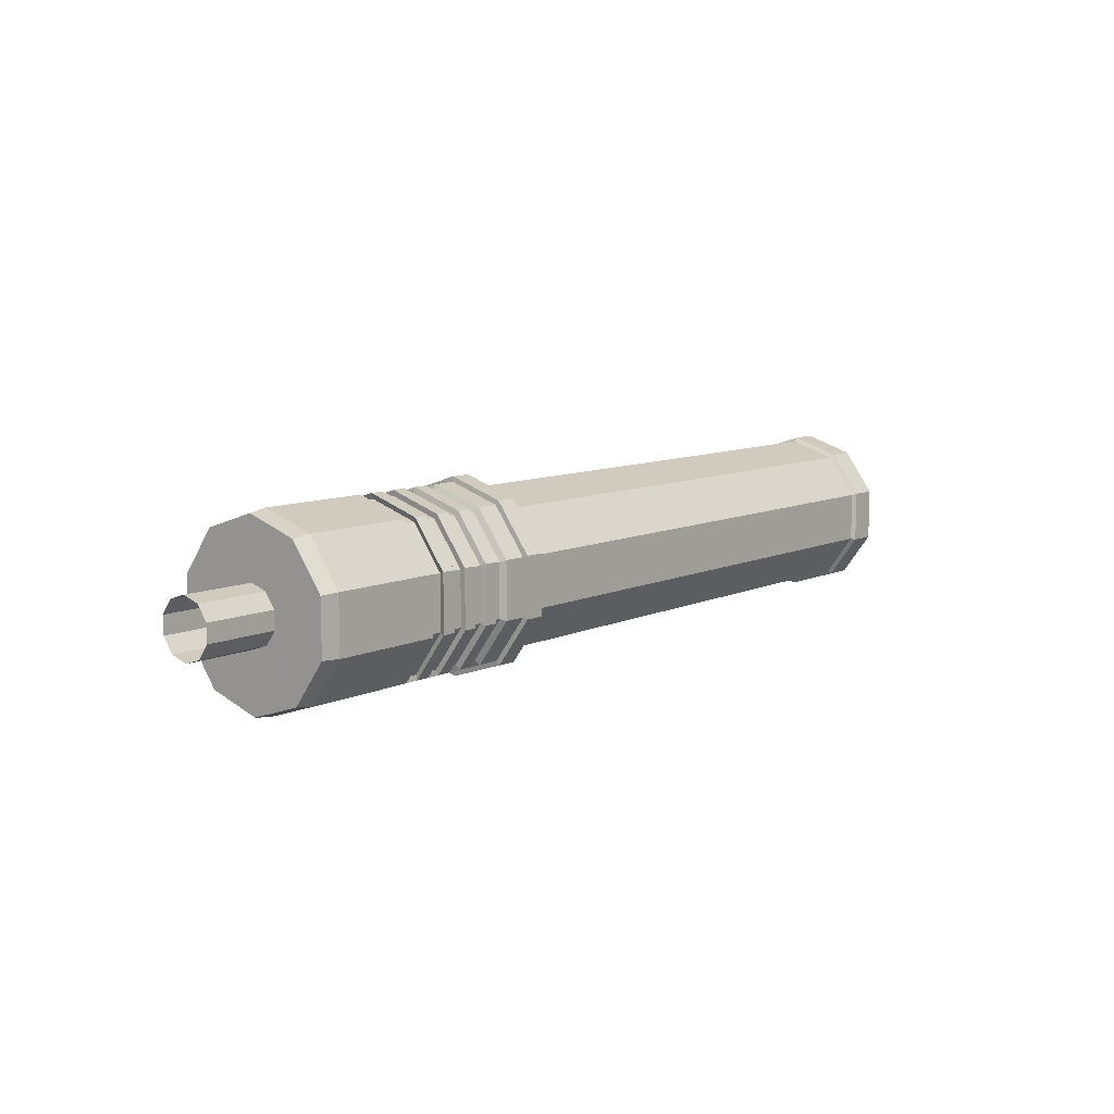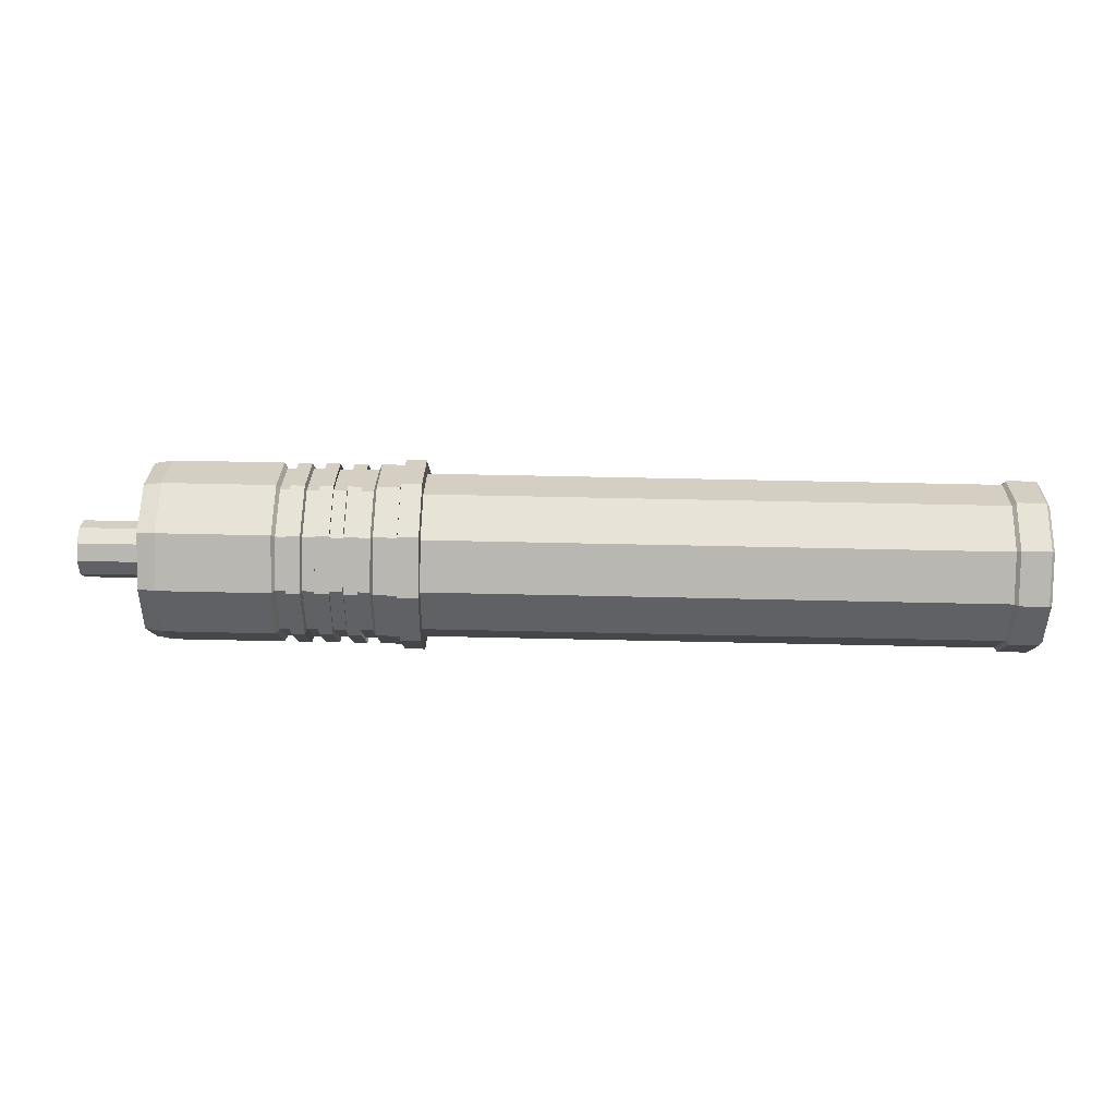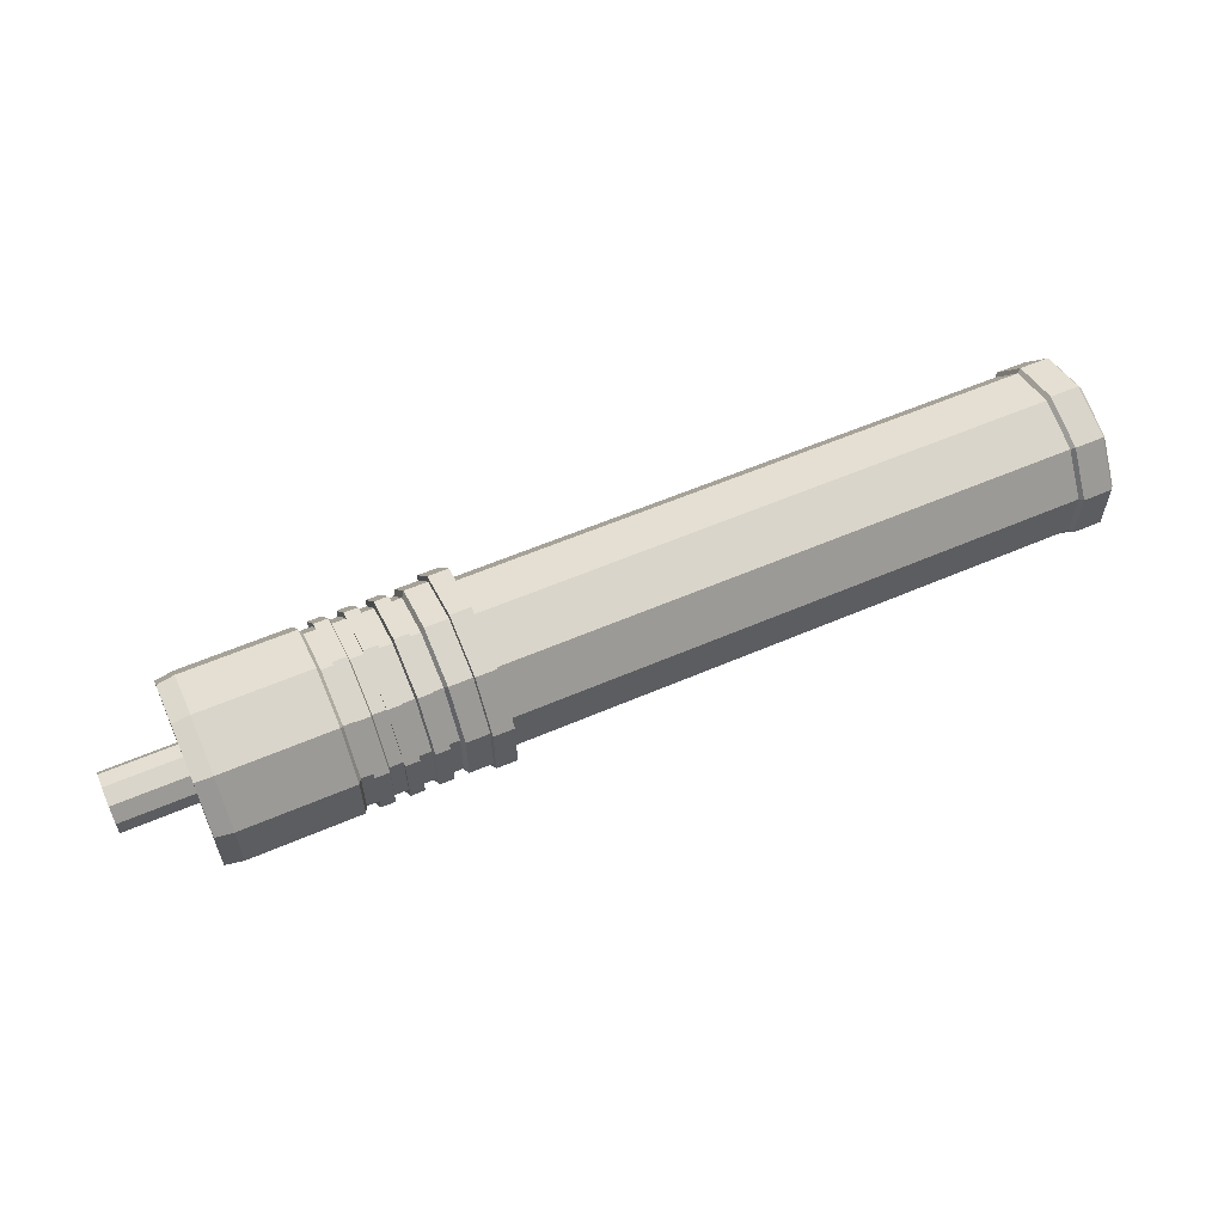
<metadata>
{"format":"obj","ext":"obj","renderer":"f3d","projection":"perspective","resolution":1024,"background":"white","views":[{"elev":9.2,"azim":-50.6,"up":"+Z"},{"elev":61.8,"azim":1.3,"up":"+Y"},{"elev":58.3,"azim":-24.0,"up":"+Z"}]}
</metadata>
<code>
o Silencer_2_Cylinder.008
v 1.588 0 -0.1432
v 1.588 -0.08416 -0.1158
v 1.588 -0.1362 -0.04425
v 1.588 -0.1362 0.04425
v 1.588 -0.08416 0.1158
v 1.588 0 0.1432
v 1.588 0.08416 0.1158
v 1.588 0.1362 0.04425
v 1.588 0.1362 -0.04425
v 1.588 0.08416 -0.1158
v 0.05654 -0 -0.0499
v 0.05654 -0.02933 -0.04037
v 0.05654 -0.04746 -0.01542
v 0.05654 -0.04746 0.01542
v 0.05654 -0.02933 0.04037
v 0.05654 -0 0.0499
v 0.05654 0.02933 0.04037
v 0.05654 0.04746 0.01542
v 0.05654 0.04746 -0.01542
v 0.05654 0.02933 -0.04037
v 1.588 -0.02322 -0.03196
v 1.588 0 -0.0395
v 1.588 -0.03757 -0.01221
v 1.588 -0.03757 0.01221
v 1.588 -0.02322 0.03196
v 1.588 0 0.0395
v 1.588 0.02322 0.03196
v 1.588 0.03757 0.01221
v 1.588 0.03757 -0.01221
v 1.588 0.02322 -0.03196
v 1.182 -0.02322 -0.03196
v 1.182 0 -0.0395
v 1.182 -0.03757 -0.01221
v 1.182 -0.03757 0.01221
v 1.182 -0.02322 0.03196
v 1.182 0 0.0395
v 1.182 0.02322 0.03196
v 1.182 0.03757 0.01221
v 1.182 0.03757 -0.01221
v 1.182 0.02322 -0.03196
v 1.524 0 -0.1432
v 1.524 -0.08416 -0.1158
v 1.524 -0.1362 -0.04425
v 1.524 -0.1362 0.04425
v 1.524 -0.08416 0.1158
v 1.524 0 0.1432
v 1.524 0.08416 0.1158
v 1.524 0.1362 0.04425
v 1.524 0.1362 -0.04425
v 1.524 0.08416 -0.1158
v 1.582 -0.0883 -0.1215
v 1.582 0 -0.1502
v 1.53 0 -0.1502
v 1.582 -0.1429 -0.04642
v 1.582 -0.1429 0.04642
v 1.582 -0.0883 0.1215
v 1.582 0 0.1502
v 1.582 0.0883 0.1215
v 1.582 0.1429 0.04642
v 1.582 0.1429 -0.04642
v 1.582 0.0883 -0.1215
v 1.53 -0.0883 -0.1215
v 1.53 -0.1429 -0.04642
v 1.53 -0.1429 0.04642
v 1.53 -0.0883 0.1215
v 1.53 0 0.1502
v 1.53 0.0883 0.1215
v 1.53 0.1429 0.04642
v 1.53 0.1429 -0.04642
v 1.53 0.0883 -0.1215
v 0.05615 -0 -0.1387
v 0.05615 -0.0815 -0.1122
v 0.05615 -0.1319 -0.04285
v 0.05615 -0.1319 0.04285
v 0.05615 -0.0815 0.1122
v 0.05615 -0 0.1387
v 0.05615 0.0815 0.1122
v 0.05615 0.1319 0.04285
v 0.05615 0.1319 -0.04285
v 0.05615 0.0815 -0.1122
v -0.07011 -0 -0.0499
v -0.07011 -0.02933 -0.04037
v -0.07011 -0.04746 -0.01542
v -0.07011 -0.04746 0.01542
v -0.07011 -0.02933 0.04037
v -0.07011 -0 0.0499
v -0.07011 0.02933 0.04037
v -0.07011 0.04746 0.01542
v -0.07011 0.04746 -0.01542
v -0.07011 0.02933 -0.04037
v 0.5296 -0 -0.1432
v 0.5296 -0.08416 -0.1158
v 0.5296 0.08416 -0.1158
v 0.5296 -0.1362 -0.04425
v 0.5296 -0.1362 0.04425
v 0.5296 -0.08416 0.1158
v 0.5296 -0 0.1432
v 0.5296 0.08416 0.1158
v 0.5296 0.1362 0.04425
v 0.5296 0.1362 -0.04425
v 0.05615 -0 -0.1525
v 0.08691 -0 -0.1574
v 0.08691 -0.09254 -0.1274
v 0.05615 -0.08961 -0.1233
v 0.08691 -0.1497 -0.04865
v 0.05615 -0.145 -0.04711
v 0.08691 -0.1497 0.04865
v 0.05615 -0.145 0.04711
v 0.08691 -0.09254 0.1274
v 0.05615 -0.08961 0.1233
v 0.08691 -0 0.1574
v 0.05615 -0 0.1525
v 0.08691 0.09254 0.1274
v 0.05615 0.08961 0.1233
v 0.08691 0.1497 0.04865
v 0.05615 0.145 0.04711
v 0.08691 0.1497 -0.04865
v 0.05615 0.145 -0.04711
v 0.08691 0.09254 -0.1274
v 0.05615 0.08961 -0.1233
v 0.4917 -0.09254 -0.1274
v 0.4917 -0.1497 -0.04865
v 0.4917 -0.1497 0.04865
v 0.4917 -0.09254 0.1274
v 0.4917 -0 0.1574
v 0.4917 0.09254 0.1274
v 0.4917 0.1497 0.04865
v 0.4917 0.1497 -0.04865
v 0.4917 -0 -0.1574
v 0.4917 0.09254 -0.1274
v 0.4514 -0.09254 -0.1274
v 0.4514 -0.1497 -0.04865
v 0.4514 -0.1497 0.04865
v 0.4514 -0.09254 0.1274
v 0.4514 -0 0.1574
v 0.4514 0.09254 0.1274
v 0.4514 0.1497 0.04865
v 0.4514 0.1497 -0.04865
v 0.4514 -0 -0.1574
v 0.4514 0.09254 -0.1274
v 0.2814 -0.09254 -0.1274
v 0.2814 -0.1497 -0.04865
v 0.2814 -0.1497 0.04865
v 0.2814 -0.09254 0.1274
v 0.2814 -0 0.1574
v 0.2814 0.09254 0.1274
v 0.2814 0.1497 0.04865
v 0.2814 0.1497 -0.04865
v 0.2814 -0 -0.1574
v 0.2814 0.09254 -0.1274
v 0.3057 -0 -0.1574
v 0.33 -0 -0.1574
v 0.3542 -0 -0.1574
v 0.3785 -0 -0.1574
v 0.4028 -0 -0.1574
v 0.4271 -0 -0.1574
v 0.3057 0.09254 -0.1274
v 0.33 0.09254 -0.1274
v 0.3542 0.09254 -0.1274
v 0.3785 0.09254 -0.1274
v 0.4028 0.09254 -0.1274
v 0.4271 0.09254 -0.1274
v 0.4271 -0.09254 -0.1274
v 0.4028 -0.09254 -0.1274
v 0.3785 -0.09254 -0.1274
v 0.3542 -0.09254 -0.1274
v 0.33 -0.09254 -0.1274
v 0.3057 -0.09254 -0.1274
v 0.4271 -0.1497 -0.04865
v 0.4028 -0.1497 -0.04865
v 0.3785 -0.1497 -0.04865
v 0.3542 -0.1497 -0.04865
v 0.33 -0.1497 -0.04865
v 0.3057 -0.1497 -0.04865
v 0.4271 -0.1497 0.04865
v 0.4028 -0.1497 0.04865
v 0.3785 -0.1497 0.04865
v 0.3542 -0.1497 0.04865
v 0.33 -0.1497 0.04865
v 0.3057 -0.1497 0.04865
v 0.4271 -0.09254 0.1274
v 0.4028 -0.09254 0.1274
v 0.3785 -0.09254 0.1274
v 0.3542 -0.09254 0.1274
v 0.33 -0.09254 0.1274
v 0.3057 -0.09254 0.1274
v 0.4271 -0 0.1574
v 0.4028 -0 0.1574
v 0.3785 -0 0.1574
v 0.3542 -0 0.1574
v 0.33 -0 0.1574
v 0.3057 -0 0.1574
v 0.4271 0.09254 0.1274
v 0.4028 0.09254 0.1274
v 0.3785 0.09254 0.1274
v 0.3542 0.09254 0.1274
v 0.33 0.09254 0.1274
v 0.3057 0.09254 0.1274
v 0.4271 0.1497 0.04865
v 0.4028 0.1497 0.04865
v 0.3785 0.1497 0.04865
v 0.3542 0.1497 0.04865
v 0.33 0.1497 0.04865
v 0.3057 0.1497 0.04865
v 0.4271 0.1497 -0.04865
v 0.4028 0.1497 -0.04865
v 0.3785 0.1497 -0.04865
v 0.3542 0.1497 -0.04865
v 0.33 0.1497 -0.04865
v 0.3057 0.1497 -0.04865
v 0.4232 -0 -0.1474
v 0.446 -0 -0.1474
v 0.4232 0.08666 -0.1193
v 0.446 0.08666 -0.1193
v 0.446 -0.08666 -0.1193
v 0.446 0.1402 0.04556
v 0.446 0.1402 -0.04556
v 0.446 -0.1402 -0.04556
v 0.446 -0.1402 0.04556
v 0.446 -0.08666 0.1193
v 0.446 -0 0.1474
v 0.446 0.08666 0.1193
v 0.3095 -0.08666 -0.1193
v 0.2868 -0.08666 -0.1193
v 0.3095 -0.1402 -0.04556
v 0.2868 -0.1402 -0.04556
v 0.3095 -0.1402 0.04556
v 0.2868 -0.1402 0.04556
v 0.3095 -0.08666 0.1193
v 0.2868 -0.08666 0.1193
v 0.3095 -0 0.1474
v 0.2868 -0 0.1474
v 0.3095 0.08666 0.1193
v 0.2868 0.08666 0.1193
v 0.3095 0.1402 0.04556
v 0.2868 0.1402 0.04556
v 0.3095 0.1402 -0.04556
v 0.2868 0.1402 -0.04556
v 0.2868 0.08666 -0.1193
v 0.2868 -0 -0.1474
v 0.3095 -0 -0.1474
v 0.3323 -0 -0.1474
v 0.355 -0 -0.1474
v 0.3778 -0 -0.1474
v 0.4005 -0 -0.1474
v 0.3095 0.08666 -0.1193
v 0.3323 0.08666 -0.1193
v 0.355 0.08666 -0.1193
v 0.3778 0.08666 -0.1193
v 0.4005 0.08666 -0.1193
v 0.4232 -0.08666 -0.1193
v 0.4005 -0.08666 -0.1193
v 0.3778 -0.08666 -0.1193
v 0.355 -0.08666 -0.1193
v 0.3323 -0.08666 -0.1193
v 0.4232 -0.1402 -0.04556
v 0.4005 -0.1402 -0.04556
v 0.3778 -0.1402 -0.04556
v 0.355 -0.1402 -0.04556
v 0.3323 -0.1402 -0.04556
v 0.4232 -0.1402 0.04556
v 0.4005 -0.1402 0.04556
v 0.3778 -0.1402 0.04556
v 0.355 -0.1402 0.04556
v 0.3323 -0.1402 0.04556
v 0.4232 -0.08666 0.1193
v 0.4005 -0.08666 0.1193
v 0.3778 -0.08666 0.1193
v 0.355 -0.08666 0.1193
v 0.3323 -0.08666 0.1193
v 0.4232 -0 0.1474
v 0.4005 -0 0.1474
v 0.3778 -0 0.1474
v 0.355 -0 0.1474
v 0.3323 -0 0.1474
v 0.4232 0.08666 0.1193
v 0.4005 0.08666 0.1193
v 0.3778 0.08666 0.1193
v 0.355 0.08666 0.1193
v 0.3323 0.08666 0.1193
v 0.4232 0.1402 0.04556
v 0.4005 0.1402 0.04556
v 0.3778 0.1402 0.04556
v 0.355 0.1402 0.04556
v 0.3323 0.1402 0.04556
v 0.4232 0.1402 -0.04556
v 0.4005 0.1402 -0.04556
v 0.3778 0.1402 -0.04556
v 0.355 0.1402 -0.04556
v 0.3323 0.1402 -0.04556
v 0.4928 -0 -0.1662
v 0.5285 -0 -0.1662
v 0.4928 0.09767 -0.1344
v 0.5285 0.09767 -0.1344
v 0.5285 -0.09768 -0.1344
v 0.5285 0.158 0.05135
v 0.5285 0.158 -0.05135
v 0.5285 -0.158 -0.05135
v 0.5285 -0.158 0.05135
v 0.5285 -0.09768 0.1344
v 0.5285 -0 0.1662
v 0.5285 0.09768 0.1344
v 0.4928 -0.09768 -0.1344
v 0.4928 -0.158 -0.05135
v 0.4928 -0.158 0.05135
v 0.4928 -0.09768 0.1344
v 0.4928 -0 0.1662
v 0.4928 0.09768 0.1344
v 0.4928 0.158 0.05135
v 0.4928 0.158 -0.05135
f 5 55 4
f 45 64 65
f 7 57 6
f 45 66 46
f 47 66 67
f 2 52 1
f 9 59 8
f 4 54 3
f 29 10 9
f 47 68 48
f 1 61 10
f 98 48 99
f 46 98 97
f 96 46 97
f 50 91 93
f 44 96 95
f 43 95 94
f 42 94 92
f 49 93 100
f 48 100 99
f 28 9 8
f 27 8 7
f 26 7 6
f 25 6 5
f 2 23 3
f 24 5 4
f 23 4 3
f 30 1 10
f 22 2 1
f 29 40 30
f 39 37 35
f 27 36 37
f 23 34 24
f 30 32 22
f 27 38 28
f 25 34 35
f 22 31 21
f 28 39 29
f 25 36 26
f 21 33 23
f 80 11 20
f 79 20 19
f 79 18 78
f 78 17 77
f 76 17 16
f 76 15 75
f 75 14 74
f 73 14 13
f 73 12 72
f 72 11 71
f 53 51 62
f 51 63 62
f 54 64 63
f 64 56 65
f 56 66 65
f 57 67 66
f 58 68 67
f 59 69 68
f 60 70 69
f 70 52 53
f 9 61 60
f 43 64 44
f 50 53 41
f 3 51 2
f 42 63 43
f 8 58 7
f 49 70 50
f 41 62 42
f 5 57 56
f 48 69 49
f 79 116 118
f 73 108 74
f 299 94 95
f 298 92 94
f 75 112 76
f 93 297 100
f 80 101 71
f 296 98 99
f 78 114 116
f 41 92 91
f 18 87 17
f 15 84 14
f 11 82 81
f 19 88 18
f 16 85 15
f 12 83 82
f 20 89 19
f 17 86 16
f 14 83 13
f 11 90 20
f 73 104 106
f 297 99 100
f 302 97 98
f 80 118 120
f 74 110 75
f 97 300 96
f 292 93 91
f 76 114 77
f 71 104 72
f 300 95 96
f 103 101 102
f 103 106 104
f 107 106 105
f 109 108 107
f 109 112 110
f 113 112 111
f 115 114 113
f 115 118 116
f 119 118 117
f 102 120 119
f 121 304 122
f 123 304 305
f 123 306 124
f 129 293 291
f 136 127 137
f 125 136 135
f 124 135 134
f 130 139 140
f 133 124 134
f 122 133 132
f 121 132 131
f 128 140 138
f 127 138 137
f 129 131 139
f 187 276 193
f 173 255 260
f 144 232 145
f 188 277 272
f 168 225 223
f 146 232 234
f 195 273 278
f 169 261 175
f 147 234 236
f 196 274 190
f 113 147 115
f 145 113 111
f 144 111 109
f 150 102 119
f 143 109 107
f 142 107 105
f 141 105 103
f 148 119 117
f 147 117 115
f 149 103 102
f 176 257 170
f 197 204 198
f 191 280 197
f 196 201 202
f 171 263 177
f 194 199 200
f 156 251 163
f 192 197 198
f 198 231 192
f 189 196 190
f 178 259 172
f 187 194 188
f 164 245 155
f 185 192 186
f 199 276 281
f 183 190 184
f 173 265 179
f 181 188 182
f 154 253 165
f 158 151 157
f 194 282 277
f 160 153 159
f 180 225 174
f 162 155 161
f 166 243 153
f 180 185 186
f 201 278 283
f 177 184 178
f 175 266 181
f 175 182 176
f 152 255 167
f 173 180 174
f 196 284 279
f 171 178 172
f 182 262 176
f 169 176 170
f 168 241 151
f 167 174 168
f 197 285 203
f 165 172 166
f 183 263 268
f 163 170 164
f 199 286 205
f 210 158 157
f 204 233 198
f 208 160 159
f 178 269 264
f 206 162 161
f 206 282 200
f 203 210 204
f 179 270 185
f 201 208 202
f 201 288 207
f 199 206 200
f 186 227 180
f 152 168 151
f 136 216 222
f 154 166 153
f 208 284 202
f 156 164 155
f 212 251 211
f 216 286 281
f 286 214 213
f 215 256 251
f 218 261 256
f 219 266 261
f 214 211 213
f 220 271 266
f 221 276 271
f 276 216 281
f 234 235 236
f 280 284 285
f 278 282 283
f 231 234 232
f 275 279 280
f 272 278 273
f 229 232 230
f 270 274 275
f 268 272 273
f 239 241 240
f 248 242 247
f 250 244 249
f 227 230 228
f 264 270 265
f 263 267 268
f 225 228 226
f 259 265 260
f 257 263 258
f 223 226 224
f 254 260 255
f 252 258 253
f 237 239 238
f 290 248 247
f 288 250 249
f 235 238 236
f 284 290 285
f 282 288 283
f 241 224 240
f 243 255 242
f 245 253 244
f 149 239 240
f 172 254 166
f 186 231 229
f 144 228 230
f 171 253 258
f 185 275 191
f 142 228 143
f 164 257 252
f 190 269 184
f 141 226 142
f 163 256 169
f 131 212 139
f 183 273 189
f 150 238 239
f 210 246 237
f 138 216 137
f 188 267 182
f 147 238 148
f 209 247 158
f 138 214 217
f 181 271 187
f 141 240 224
f 159 289 208
f 131 218 215
f 151 246 157
f 160 288 249
f 133 218 132
f 152 247 242
f 161 287 206
f 134 219 133
f 153 248 159
f 162 286 213
f 139 214 140
f 154 249 244
f 210 235 204
f 134 221 220
f 155 250 161
f 203 290 209
f 136 221 135
f 162 211 156
f 291 295 303
f 309 297 310
f 297 293 310
f 303 298 304
f 298 305 304
f 305 300 306
f 294 291 293
f 306 301 307
f 301 308 307
f 308 296 309
f 130 310 293
f 127 308 309
f 127 310 128
f 125 308 126
f 129 303 121
f 125 306 307
f 295 91 92
f 5 56 55
f 45 44 64
f 7 58 57
f 45 65 66
f 47 46 66
f 2 51 52
f 9 60 59
f 4 55 54
f 29 30 10
f 47 67 68
f 1 52 61
f 98 47 48
f 46 47 98
f 96 45 46
f 50 41 91
f 44 45 96
f 43 44 95
f 42 43 94
f 49 50 93
f 48 49 100
f 28 29 9
f 27 28 8
f 26 27 7
f 25 26 6
f 2 21 23
f 24 25 5
f 23 24 4
f 30 22 1
f 22 21 2
f 29 39 40
f 33 31 32
f 32 40 39
f 39 38 37
f 37 36 35
f 35 34 33
f 33 32 35
f 32 39 35
f 27 26 36
f 23 33 34
f 30 40 32
f 27 37 38
f 25 24 34
f 22 32 31
f 28 38 39
f 25 35 36
f 21 31 33
f 80 71 11
f 79 80 20
f 79 19 18
f 78 18 17
f 76 77 17
f 76 16 15
f 75 15 14
f 73 74 14
f 73 13 12
f 72 12 11
f 53 52 51
f 51 54 63
f 54 55 64
f 64 55 56
f 56 57 66
f 57 58 67
f 58 59 68
f 59 60 69
f 60 61 70
f 70 61 52
f 9 10 61
f 43 63 64
f 50 70 53
f 3 54 51
f 42 62 63
f 8 59 58
f 49 69 70
f 41 53 62
f 5 6 57
f 48 68 69
f 79 78 116
f 73 106 108
f 299 298 94
f 298 295 92
f 75 110 112
f 93 294 297
f 80 120 101
f 296 302 98
f 78 77 114
f 41 42 92
f 18 88 87
f 15 85 84
f 11 12 82
f 19 89 88
f 16 86 85
f 12 13 83
f 20 90 89
f 17 87 86
f 14 84 83
f 11 81 90
f 73 72 104
f 297 296 99
f 302 301 97
f 80 79 118
f 74 108 110
f 97 301 300
f 292 294 93
f 76 112 114
f 71 101 104
f 300 299 95
f 103 104 101
f 103 105 106
f 107 108 106
f 109 110 108
f 109 111 112
f 113 114 112
f 115 116 114
f 115 117 118
f 119 120 118
f 102 101 120
f 121 303 304
f 123 122 304
f 123 305 306
f 129 130 293
f 136 126 127
f 125 126 136
f 124 125 135
f 130 129 139
f 133 123 124
f 122 123 133
f 121 122 132
f 128 130 140
f 127 128 138
f 129 121 131
f 187 271 276
f 173 167 255
f 144 230 232
f 188 194 277
f 168 174 225
f 146 145 232
f 195 189 273
f 169 256 261
f 147 146 234
f 196 279 274
f 113 146 147
f 145 146 113
f 144 145 111
f 150 149 102
f 143 144 109
f 142 143 107
f 141 142 105
f 148 150 119
f 147 148 117
f 149 141 103
f 176 262 257
f 197 203 204
f 191 275 280
f 196 195 201
f 171 258 263
f 194 193 199
f 156 211 251
f 192 191 197
f 198 233 231
f 189 195 196
f 178 264 259
f 187 193 194
f 164 252 245
f 185 191 192
f 199 193 276
f 183 189 190
f 173 260 265
f 181 187 188
f 154 244 253
f 158 152 151
f 194 200 282
f 160 154 153
f 180 227 225
f 162 156 155
f 166 254 243
f 180 179 185
f 201 195 278
f 177 183 184
f 175 261 266
f 175 181 182
f 152 242 255
f 173 179 180
f 196 202 284
f 171 177 178
f 182 267 262
f 169 175 176
f 168 223 241
f 167 173 174
f 197 280 285
f 165 171 172
f 183 177 263
f 163 169 170
f 199 281 286
f 210 209 158
f 204 235 233
f 208 207 160
f 178 184 269
f 206 205 162
f 206 287 282
f 203 209 210
f 179 265 270
f 201 207 208
f 201 283 288
f 199 205 206
f 186 229 227
f 152 167 168
f 136 137 216
f 154 165 166
f 208 289 284
f 156 163 164
f 212 215 251
f 216 217 286
f 286 217 214
f 215 218 256
f 218 219 261
f 219 220 266
f 214 212 211
f 220 221 271
f 221 222 276
f 276 222 216
f 234 233 235
f 280 279 284
f 278 277 282
f 231 233 234
f 275 274 279
f 272 277 278
f 229 231 232
f 270 269 274
f 268 267 272
f 239 246 241
f 248 243 242
f 250 245 244
f 227 229 230
f 264 269 270
f 263 262 267
f 225 227 228
f 259 264 265
f 257 262 263
f 223 225 226
f 254 259 260
f 252 257 258
f 237 246 239
f 290 289 248
f 288 287 250
f 235 237 238
f 284 289 290
f 282 287 288
f 241 223 224
f 243 254 255
f 245 252 253
f 149 150 239
f 172 259 254
f 186 192 231
f 144 143 228
f 171 165 253
f 185 270 275
f 142 226 228
f 164 170 257
f 190 274 269
f 141 224 226
f 163 251 256
f 131 215 212
f 183 268 273
f 150 148 238
f 210 157 246
f 138 217 216
f 188 272 267
f 147 236 238
f 209 290 247
f 138 140 214
f 181 266 271
f 141 149 240
f 159 248 289
f 131 132 218
f 151 241 246
f 160 207 288
f 133 219 218
f 152 158 247
f 161 250 287
f 134 220 219
f 153 243 248
f 162 205 286
f 139 212 214
f 154 160 249
f 210 237 235
f 134 135 221
f 155 245 250
f 203 285 290
f 136 222 221
f 162 213 211
f 291 292 295
f 309 296 297
f 297 294 293
f 303 295 298
f 298 299 305
f 305 299 300
f 294 292 291
f 306 300 301
f 301 302 308
f 308 302 296
f 130 128 310
f 127 126 308
f 127 309 310
f 125 307 308
f 129 291 303
f 125 124 306
f 295 292 91

</code>
